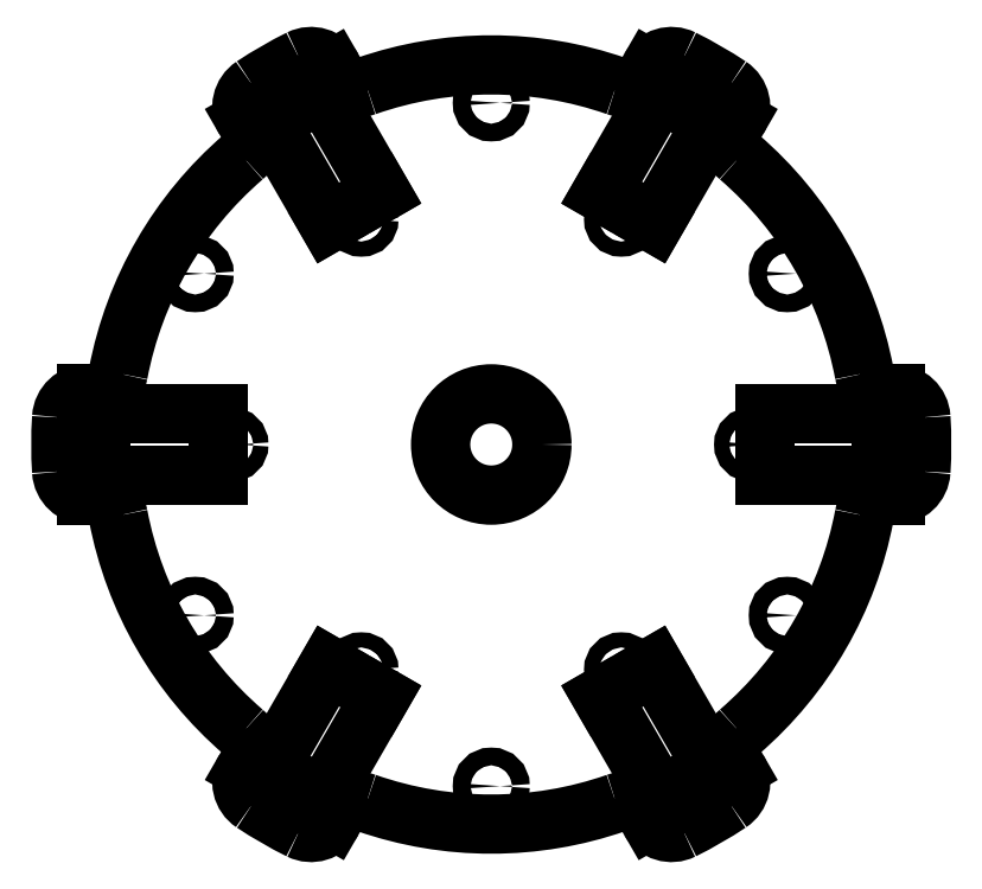
<metadata>
{"format":"dxf","ext":"dxf","renderer":"ezdxf+matplotlib","layout":"modelspace","background":"white","min_lineweight":24,"dpi":150}
</metadata>
<code>
0
SECTION
2
ENTITIES
0
CIRCLE
8
0
10
75
20
7.5
40
1.75
0
CIRCLE
8
0
10
133.5
20
41.25
40
1.75
0
CIRCLE
8
0
10
133.5
20
108.8
40
1.75
0
CIRCLE
8
0
10
75
20
142.5
40
1.75
0
CIRCLE
8
0
10
16.54
20
108.8
40
1.75
0
CIRCLE
8
0
10
16.54
20
41.25
40
1.75
0
CIRCLE
8
0
10
75
20
75
40
10
0
ARC
8
0
10
48.7
20
150.6
40
5
50
210
51
289.2
0
ARC
8
0
10
30.75
20
141.6
40
5
50
123.6
51
210
0
ARC
8
0
10
39.41
20
146.6
40
5
50
30
51
116.4
0
ARC
8
0
10
22.72
20
135.6
40
5
50
310.8
51
30
0
ARC
8
0
10
75
20
75
40
85
50
116.4
51
123.6
0
LINE
8
0
10
44.37
20
148.1
11
43.74
21
149.1
0
LINE
8
0
10
26.42
20
139.1
11
27.05
21
138.1
0
ARC
8
0
10
-3.581
20
90
40
5
50
270
51
349.2
0
ARC
8
0
10
-4.844
20
70
40
5
50
183.6
51
270
0
ARC
8
0
10
-4.844
20
80
40
5
50
90
51
176.4
0
ARC
8
0
10
-3.581
20
60
40
5
50
10.81
51
90
0
ARC
8
0
10
75
20
75
40
85
50
176.4
51
183.6
0
LINE
8
0
10
-3.581
20
85
11
-4.844
21
85
0
LINE
8
0
10
-4.844
20
65
11
-3.581
21
65
0
ARC
8
0
10
22.72
20
14.45
40
5
50
330
51
49.19
0
ARC
8
0
10
39.41
20
3.353
40
5
50
243.6
51
330
0
ARC
8
0
10
30.75
20
8.353
40
5
50
150
51
236.4
0
ARC
8
0
10
48.7
20
-0.5533
40
5
50
70.81
51
150
0
ARC
8
0
10
75
20
75
40
85
50
236.4
51
243.6
0
LINE
8
0
10
27.05
20
11.95
11
26.42
21
10.85
0
LINE
8
0
10
43.74
20
0.8534
11
44.37
21
1.947
0
ARC
8
0
10
101.3
20
-0.5533
40
5
50
30
51
109.2
0
ARC
8
0
10
119.3
20
8.353
40
5
50
303.6
51
30
0
ARC
8
0
10
110.6
20
3.353
40
5
50
210
51
296.4
0
ARC
8
0
10
127.3
20
14.45
40
5
50
130.8
51
210
0
ARC
8
0
10
75
20
75
40
85
50
296.4
51
303.6
0
LINE
8
0
10
105.6
20
1.947
11
106.3
21
0.8534
0
LINE
8
0
10
123.6
20
10.85
11
123
21
11.95
0
ARC
8
0
10
153.6
20
60
40
5
50
90
51
169.2
0
ARC
8
0
10
154.8
20
80
40
5
50
3.583
51
90
0
ARC
8
0
10
154.8
20
70
40
5
50
270
51
356.4
0
ARC
8
0
10
153.6
20
90
40
5
50
190.8
51
270
0
ARC
8
0
10
75
20
75
40
85
50
356.4
51
3.583
0
LINE
8
0
10
153.6
20
65
11
154.8
21
65
0
LINE
8
0
10
154.8
20
85
11
153.6
21
85
0
ARC
8
0
10
127.3
20
135.6
40
5
50
150
51
229.2
0
ARC
8
0
10
110.6
20
146.6
40
5
50
63.58
51
150
0
ARC
8
0
10
119.3
20
141.6
40
5
50
330
51
56.42
0
ARC
8
0
10
101.3
20
150.6
40
5
50
250.8
51
330
0
ARC
8
0
10
75
20
75
40
85
50
56.42
51
63.58
0
LINE
8
0
10
123
20
138.1
11
123.6
21
139.1
0
LINE
8
0
10
106.3
20
149.1
11
105.6
21
148.1
0
ARC
8
0
10
75
20
75
40
75
50
130.8
51
169.2
0
ARC
8
0
10
75
20
75
40
75
50
190.8
51
229.2
0
ARC
8
0
10
75
20
75
40
75
50
250.8
51
289.2
0
ARC
8
0
10
75
20
75
40
75
50
310.8
51
349.2
0
ARC
8
0
10
75
20
75
40
75
50
70.81
51
109.2
0
ARC
8
0
10
75
20
75
40
75
50
10.81
51
49.19
0
LINE
8
0
10
-2
20
81
11
-2
21
69
0
LINE
8
0
10
21
20
69
11
21
21
81
0
LINE
8
0
10
21
20
81
11
-2
21
81
0
LINE
8
0
10
-2
20
69
11
21
21
69
0
CIRCLE
8
0
10
-4.65
20
75
40
1.5
0
CIRCLE
8
0
10
23.65
20
75
40
1.5
0
LINE
8
0
10
31.3
20
11.32
11
41.7
21
5.316
0
LINE
8
0
10
53.2
20
25.23
11
42.8
21
31.23
0
LINE
8
0
10
42.8
20
31.23
11
31.3
21
11.32
0
LINE
8
0
10
41.7
20
5.316
11
53.2
21
25.23
0
CIRCLE
8
0
10
35.17
20
6.021
40
1.5
0
CIRCLE
8
0
10
49.33
20
30.53
40
1.5
0
LINE
8
0
10
108.3
20
5.316
11
118.7
21
11.32
0
LINE
8
0
10
107.2
20
31.23
11
96.8
21
25.23
0
LINE
8
0
10
96.8
20
25.23
11
108.3
21
5.316
0
LINE
8
0
10
118.7
20
11.32
11
107.2
21
31.23
0
CIRCLE
8
0
10
114.8
20
6.021
40
1.5
0
CIRCLE
8
0
10
100.7
20
30.53
40
1.5
0
LINE
8
0
10
152
20
69
11
152
21
81
0
LINE
8
0
10
129
20
81
11
129
21
69
0
LINE
8
0
10
129
20
69
11
152
21
69
0
LINE
8
0
10
152
20
81
11
129
21
81
0
CIRCLE
8
0
10
154.7
20
75
40
1.5
0
CIRCLE
8
0
10
126.3
20
75
40
1.5
0
LINE
8
0
10
118.7
20
138.7
11
108.3
21
144.7
0
LINE
8
0
10
96.8
20
124.8
11
107.2
21
118.8
0
LINE
8
0
10
107.2
20
118.8
11
118.7
21
138.7
0
LINE
8
0
10
108.3
20
144.7
11
96.8
21
124.8
0
CIRCLE
8
0
10
114.8
20
144
40
1.5
0
CIRCLE
8
0
10
100.7
20
119.5
40
1.5
0
LINE
8
0
10
41.7
20
144.7
11
31.3
21
138.7
0
LINE
8
0
10
42.8
20
118.8
11
53.2
21
124.8
0
LINE
8
0
10
53.2
20
124.8
11
41.7
21
144.7
0
LINE
8
0
10
31.3
20
138.7
11
42.8
21
118.8
0
CIRCLE
8
0
10
35.17
20
144
40
1.5
0
CIRCLE
8
0
10
49.33
20
119.5
40
1.5
0
ENDSEC
0
EOF

</code>
